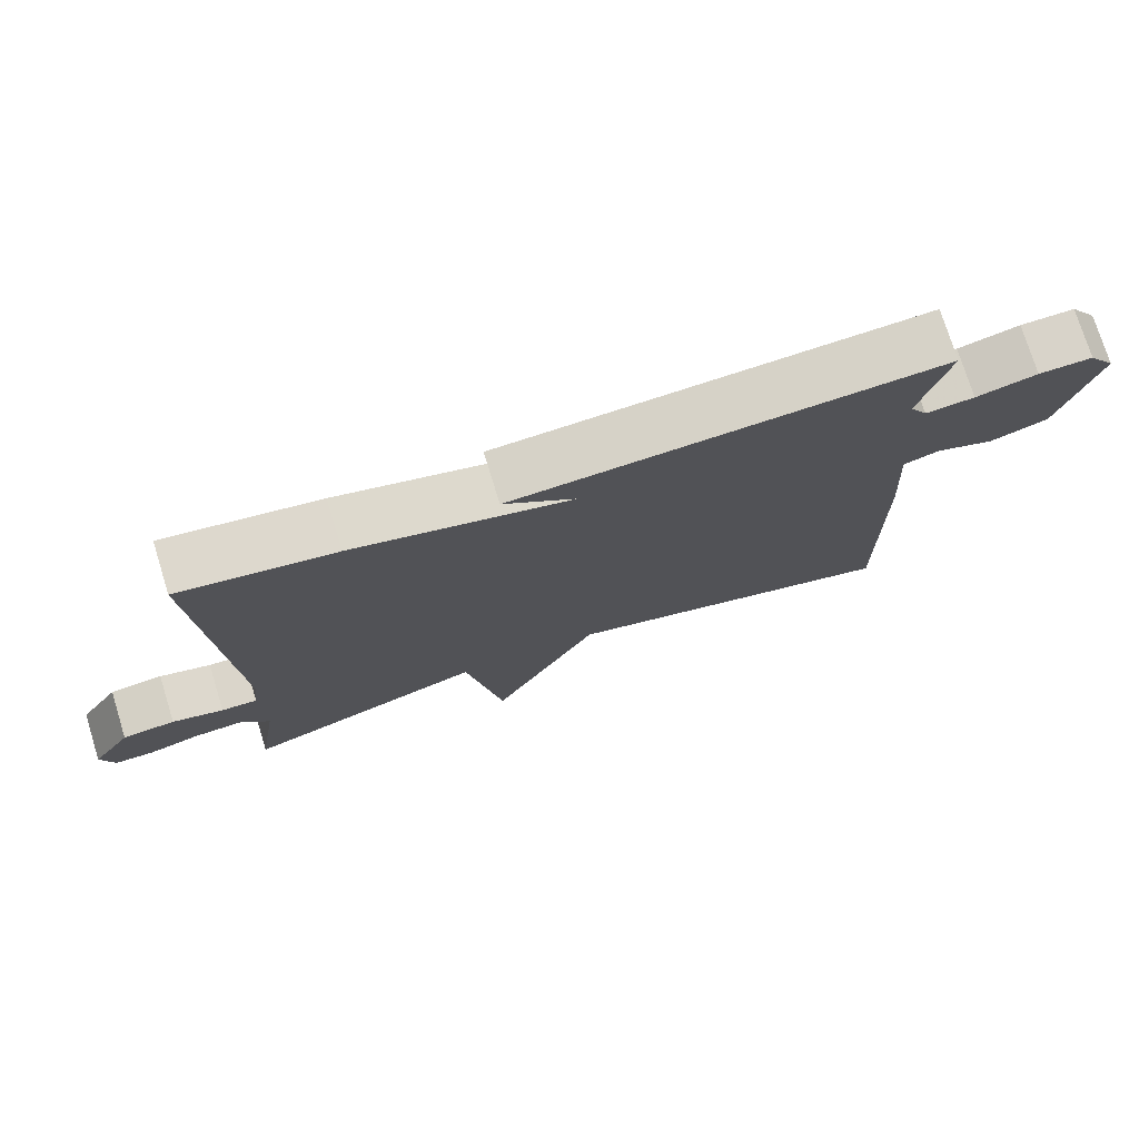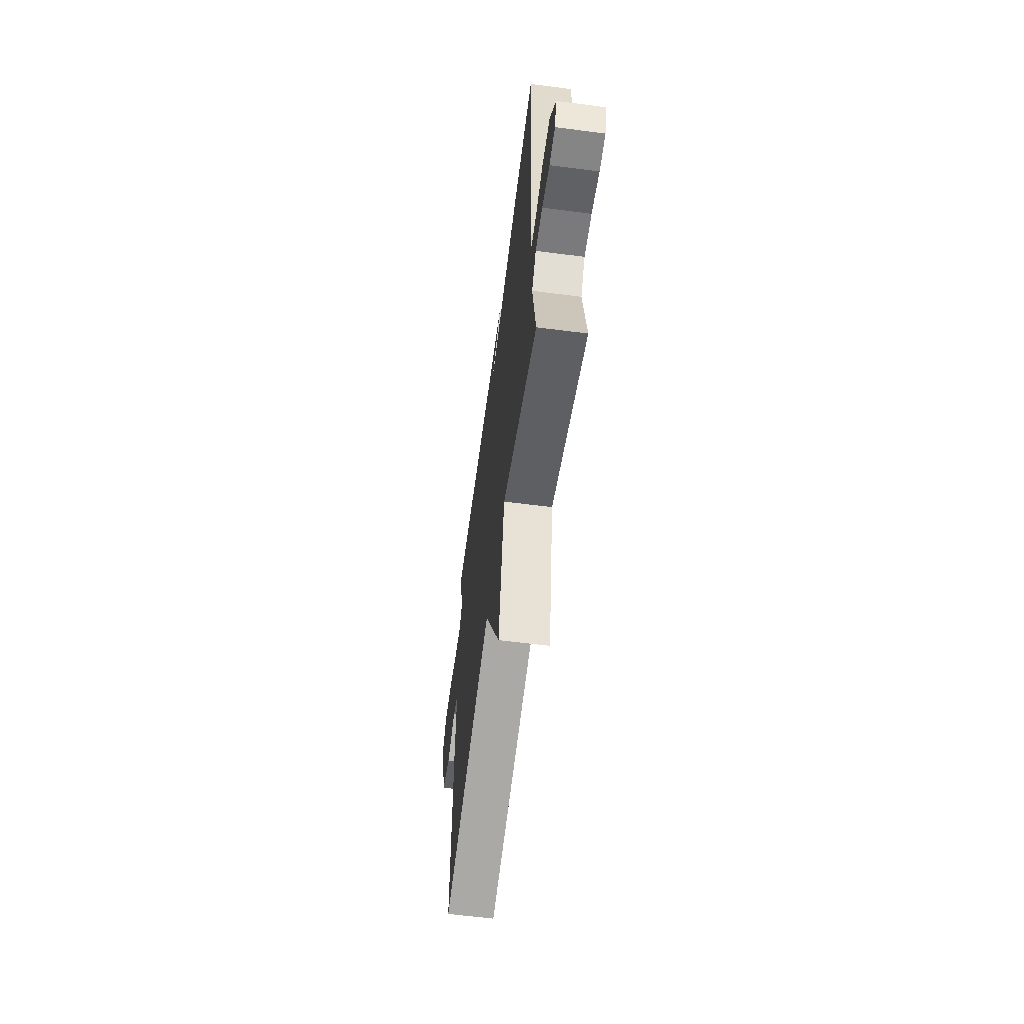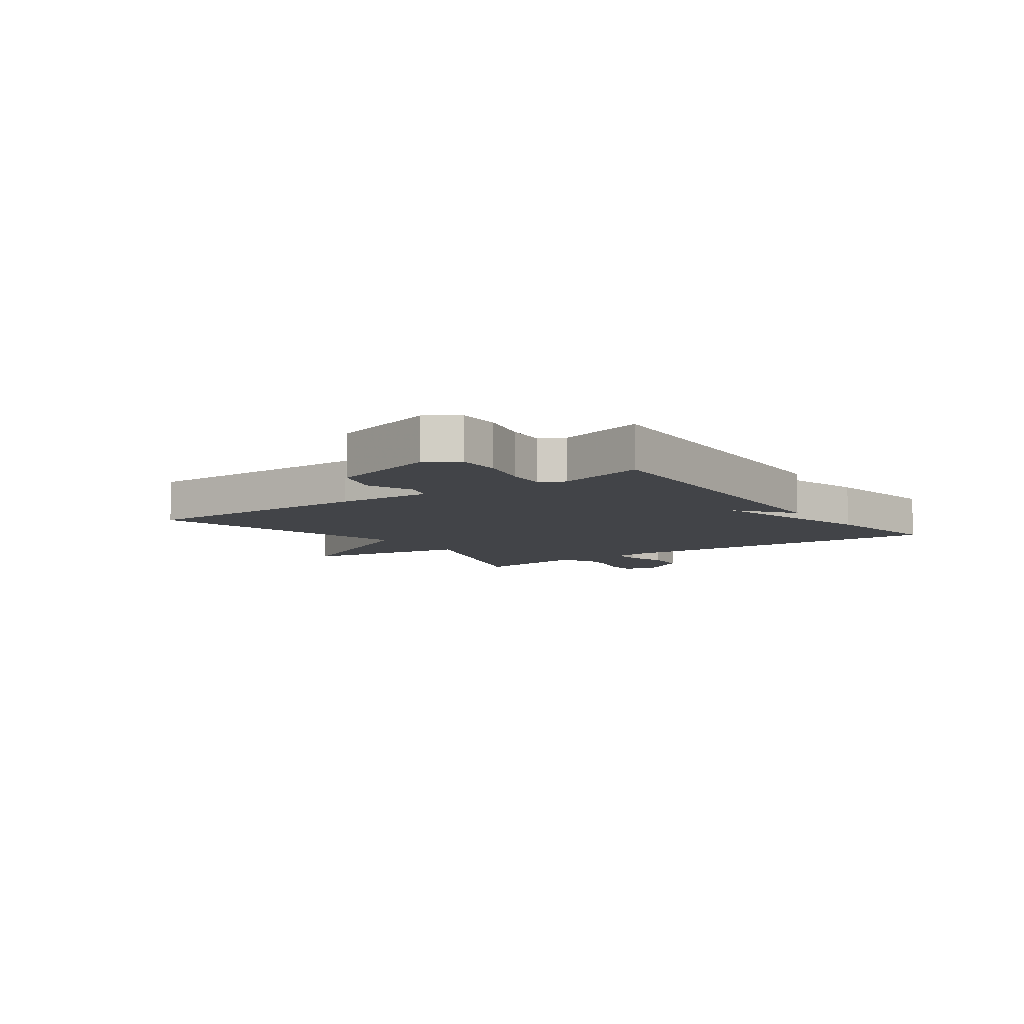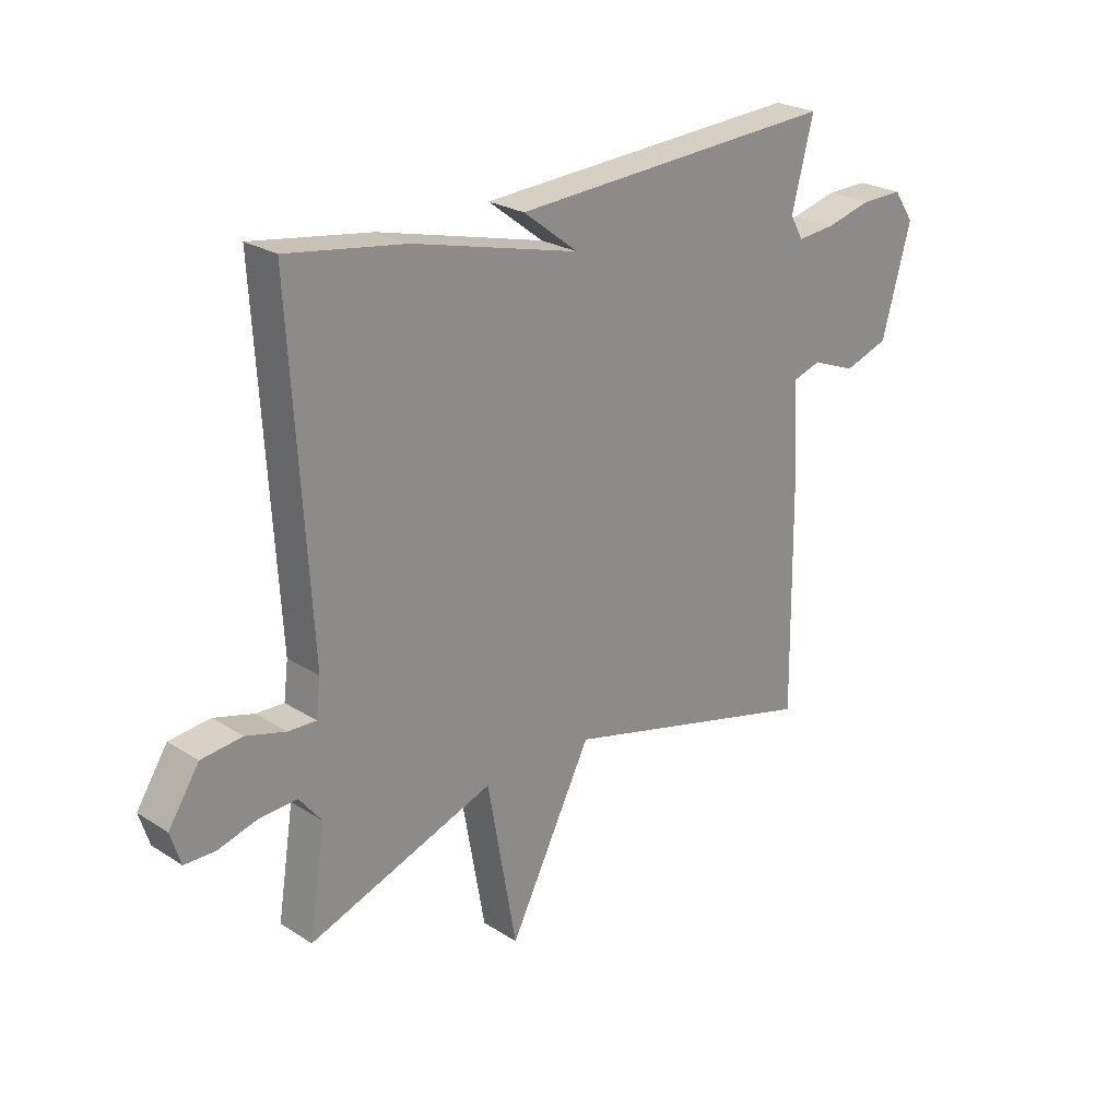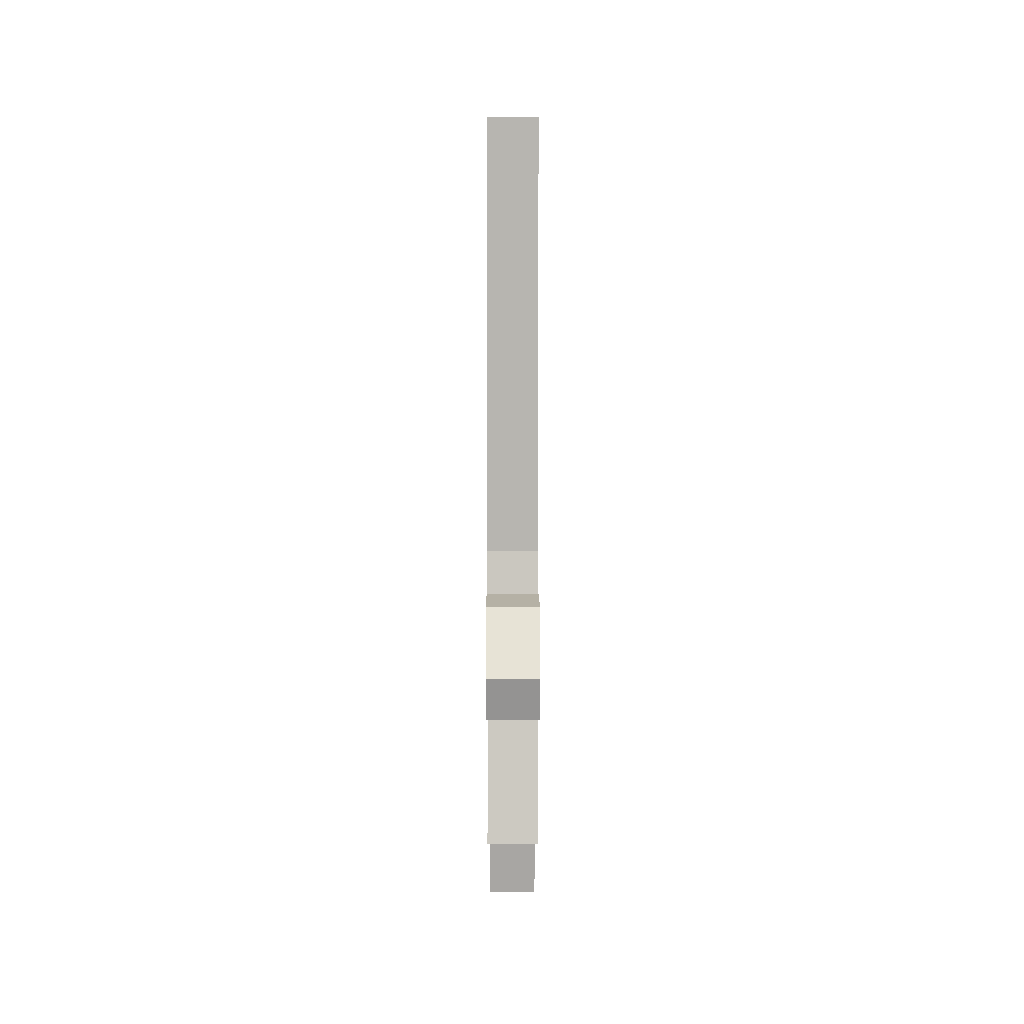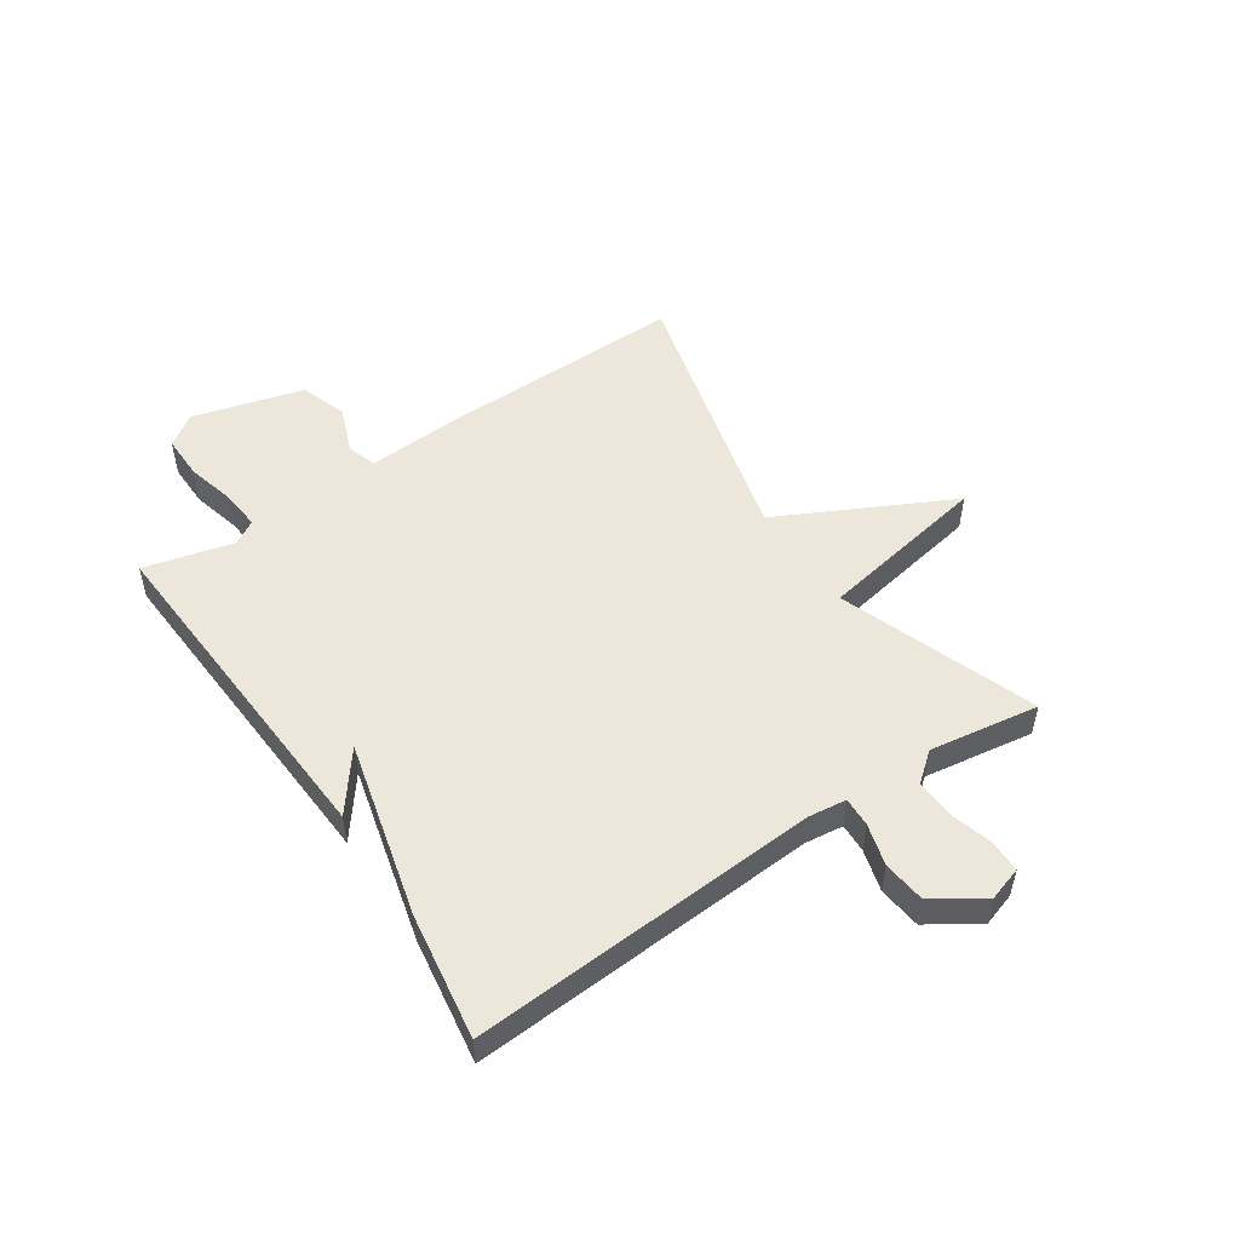
<metadata>
{"format":"obj","ext":"obj","renderer":"f3d","projection":"perspective","resolution":1024,"background":"white","views":[{"elev":75.3,"azim":162.8,"up":"+Z"},{"elev":-60.8,"azim":82.5,"up":"+Z"},{"elev":-7.7,"azim":-53.9,"up":"+Y"},{"elev":24.6,"azim":136.1,"up":"+Z"},{"elev":5.6,"azim":89.9,"up":"+Z"},{"elev":51.7,"azim":56.0,"up":"+Y"}]}
</metadata>
<code>
v 0.5 0.07 0.5
v 0.465 0.07 -0.093
v 0.473 0.07 -0.158
v 0.523 0.07 -0.156
v 0.594 0.07 -0.136
v 0.667 0.07 -0.144
v 0.722 0.07 -0.229
v 0.704 0.07 -0.286
v 0.649 0.07 -0.287
v 0.578 0.07 -0.267
v 0.511 0.07 -0.264
v 0.471 0.07 -0.314
v 0.5 0.07 -0.5
v 0.166 0.07 -0.38
v 0.114 0.07 -0.672
v -0.034 0.07 -0.38
v -0.5 0.07 -0.5
v -0.495 0.07 -0.084
v -0.486 0.07 0.081
v -0.536 0.07 0.097
v -0.615 0.07 0.066
v -0.695 0.07 0.093
v -0.747 0.07 0.281
v -0.71 0.07 0.335
v -0.636 0.07 0.334
v -0.552 0.07 0.313
v -0.485 0.07 0.307
v -0.461 0.07 0.348
v -0.5 0.07 0.5
v 0.087 0.07 0.467
v -0.012 0.07 0.391
v 0.287 0.07 0.467
v 0.5 0 0.5
v 0.465 0 -0.093
v 0.473 0 -0.158
v 0.523 0 -0.156
v 0.594 0 -0.136
v 0.667 0 -0.144
v 0.722 0 -0.229
v 0.704 0 -0.286
v 0.649 0 -0.287
v 0.578 0 -0.267
v 0.511 0 -0.264
v 0.471 0 -0.314
v 0.5 0 -0.5
v 0.166 0 -0.38
v 0.114 0 -0.672
v -0.034 0 -0.38
v -0.5 0 -0.5
v -0.495 0 -0.084
v -0.486 0 0.081
v -0.536 0 0.097
v -0.615 0 0.066
v -0.695 0 0.093
v -0.747 0 0.281
v -0.71 0 0.335
v -0.636 0 0.334
v -0.552 0 0.313
v -0.485 0 0.307
v -0.461 0 0.348
v -0.5 0 0.5
v 0.087 0 0.467
v -0.012 0 0.391
v 0.287 0 0.467
f 31 32 1 2
f 28 29 30 31
f 31 2 3
f 28 31 3
f 27 28 3
f 26 27 3
f 24 25 26
f 23 24 26
f 22 23 26
f 21 22 26
f 20 21 26
f 19 20 26 3
f 18 19 3
f 17 18 3
f 16 17 3
f 14 15 16
f 14 16 3 4
f 12 13 14
f 14 4 5
f 12 14 5
f 11 12 5
f 5 6 7
f 11 5 7
f 10 11 7
f 7 8 9 10
f 34 33 64 63
f 63 62 61 60
f 35 34 63
f 35 63 60
f 35 60 59
f 35 59 58
f 58 57 56
f 58 56 55
f 58 55 54
f 58 54 53
f 58 53 52
f 35 58 52 51
f 35 51 50
f 35 50 49
f 35 49 48
f 48 47 46
f 36 35 48 46
f 46 45 44
f 37 36 46
f 37 46 44
f 37 44 43
f 39 38 37
f 39 37 43
f 39 43 42
f 42 41 40 39
f 1 33 34 2
f 2 34 35 3
f 3 35 36 4
f 4 36 37 5
f 5 37 38 6
f 6 38 39 7
f 7 39 40 8
f 8 40 41 9
f 9 41 42 10
f 10 42 43 11
f 11 43 44 12
f 12 44 45 13
f 13 45 46 14
f 14 46 47 15
f 15 47 48 16
f 16 48 49 17
f 17 49 50 18
f 18 50 51 19
f 19 51 52 20
f 20 52 53 21
f 21 53 54 22
f 22 54 55 23
f 23 55 56 24
f 24 56 57 25
f 25 57 58 26
f 26 58 59 27
f 27 59 60 28
f 28 60 61 29
f 29 61 62 30
f 30 62 63 31
f 31 63 64 32
f 32 64 33 1

</code>
